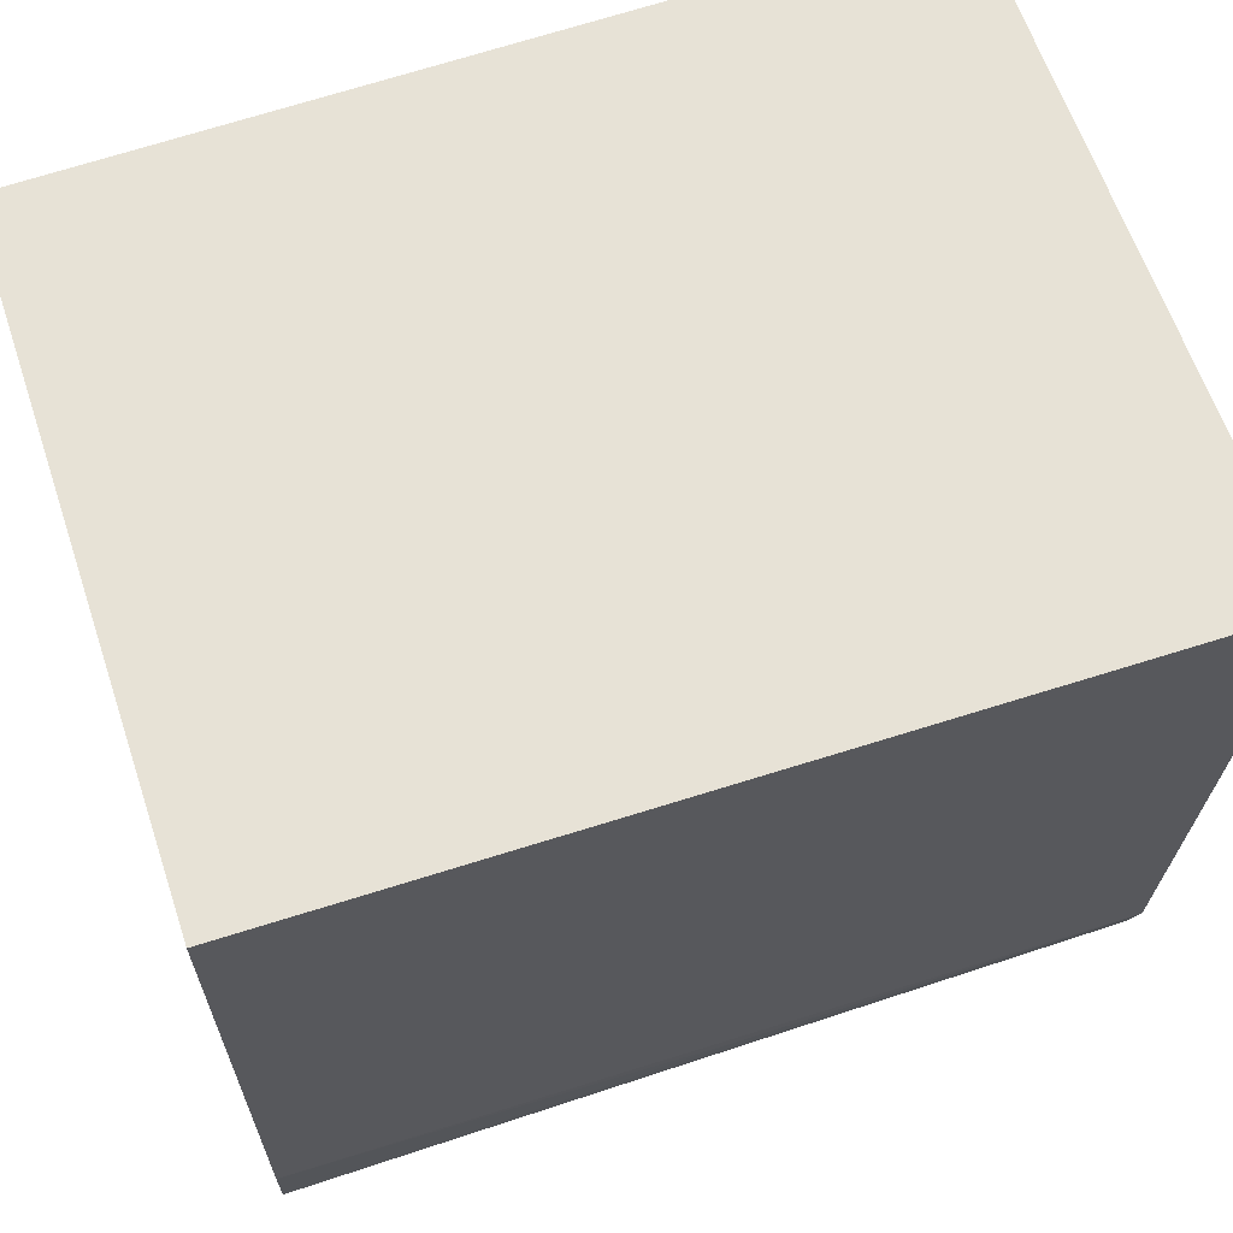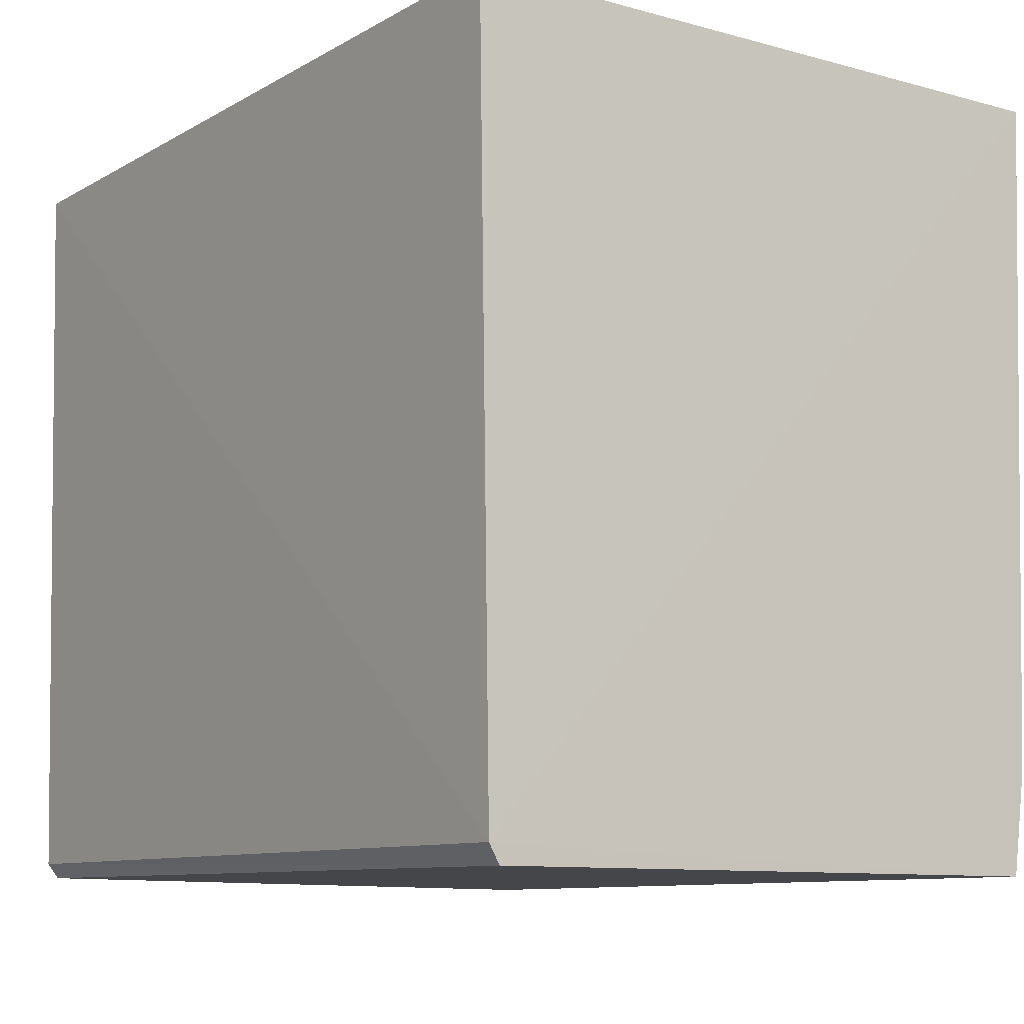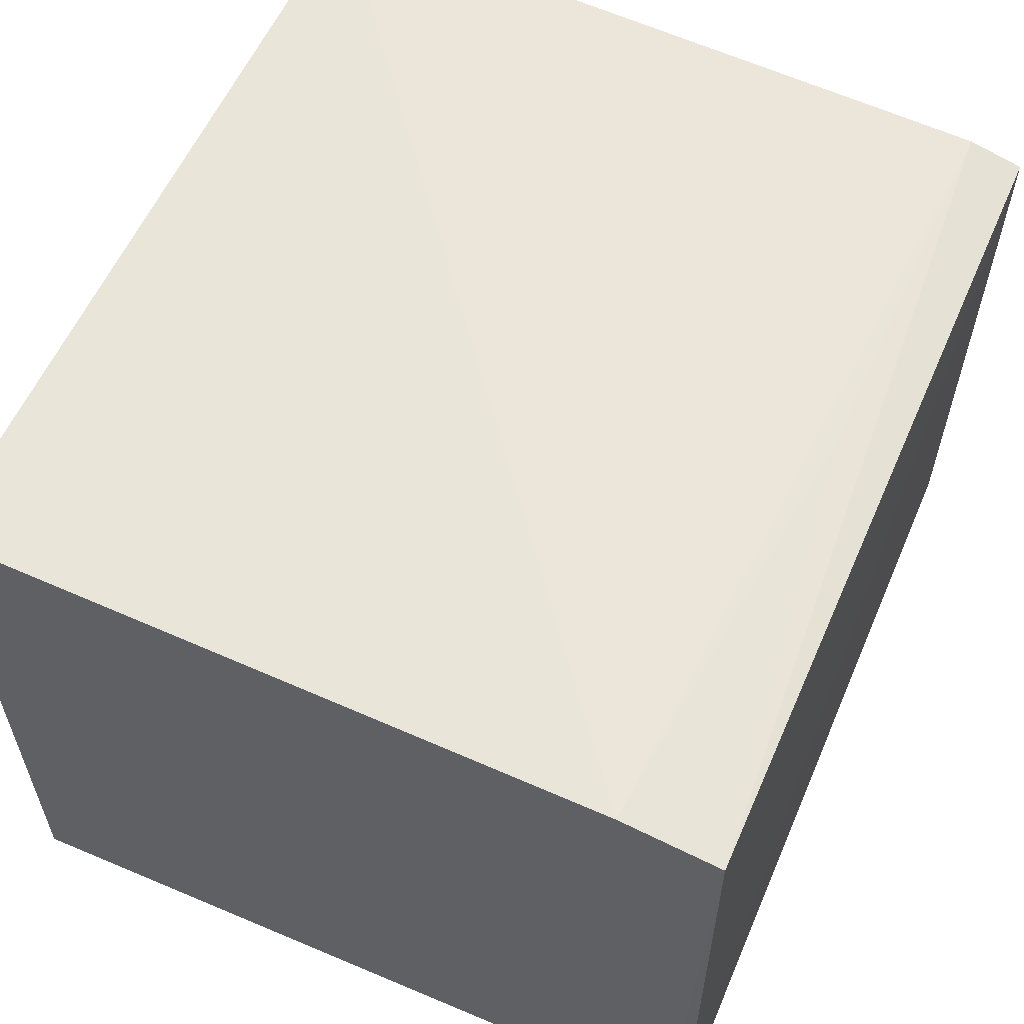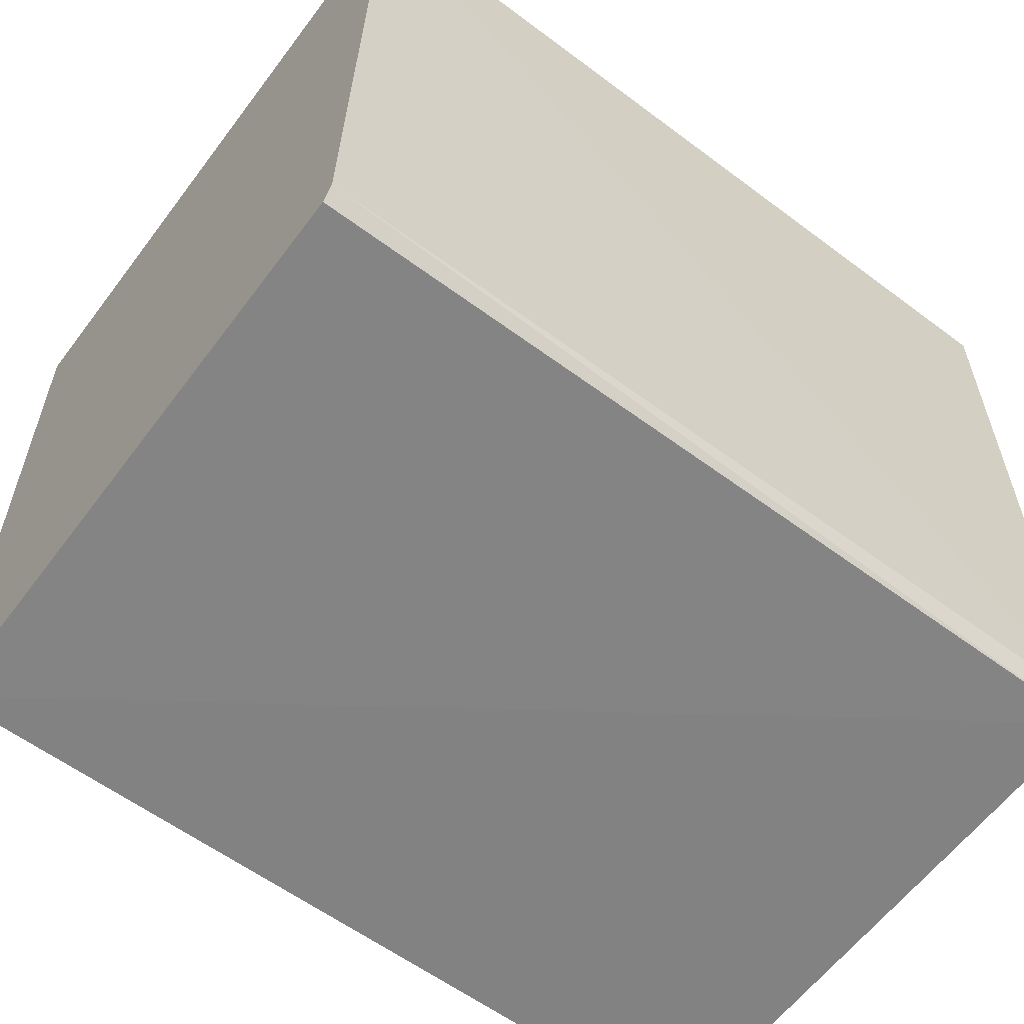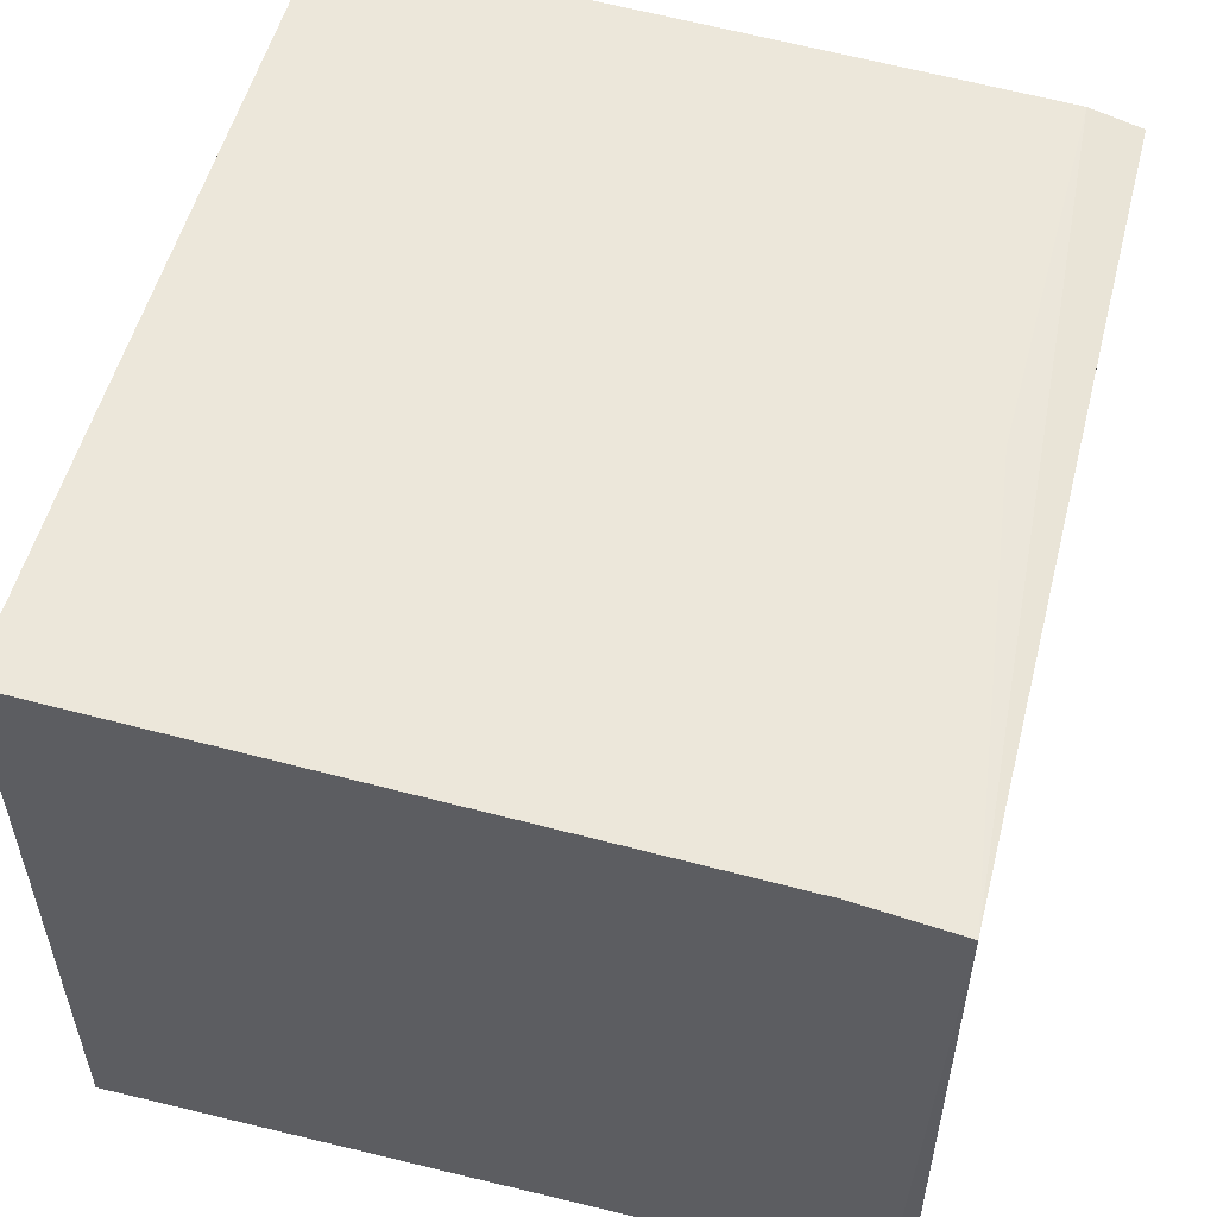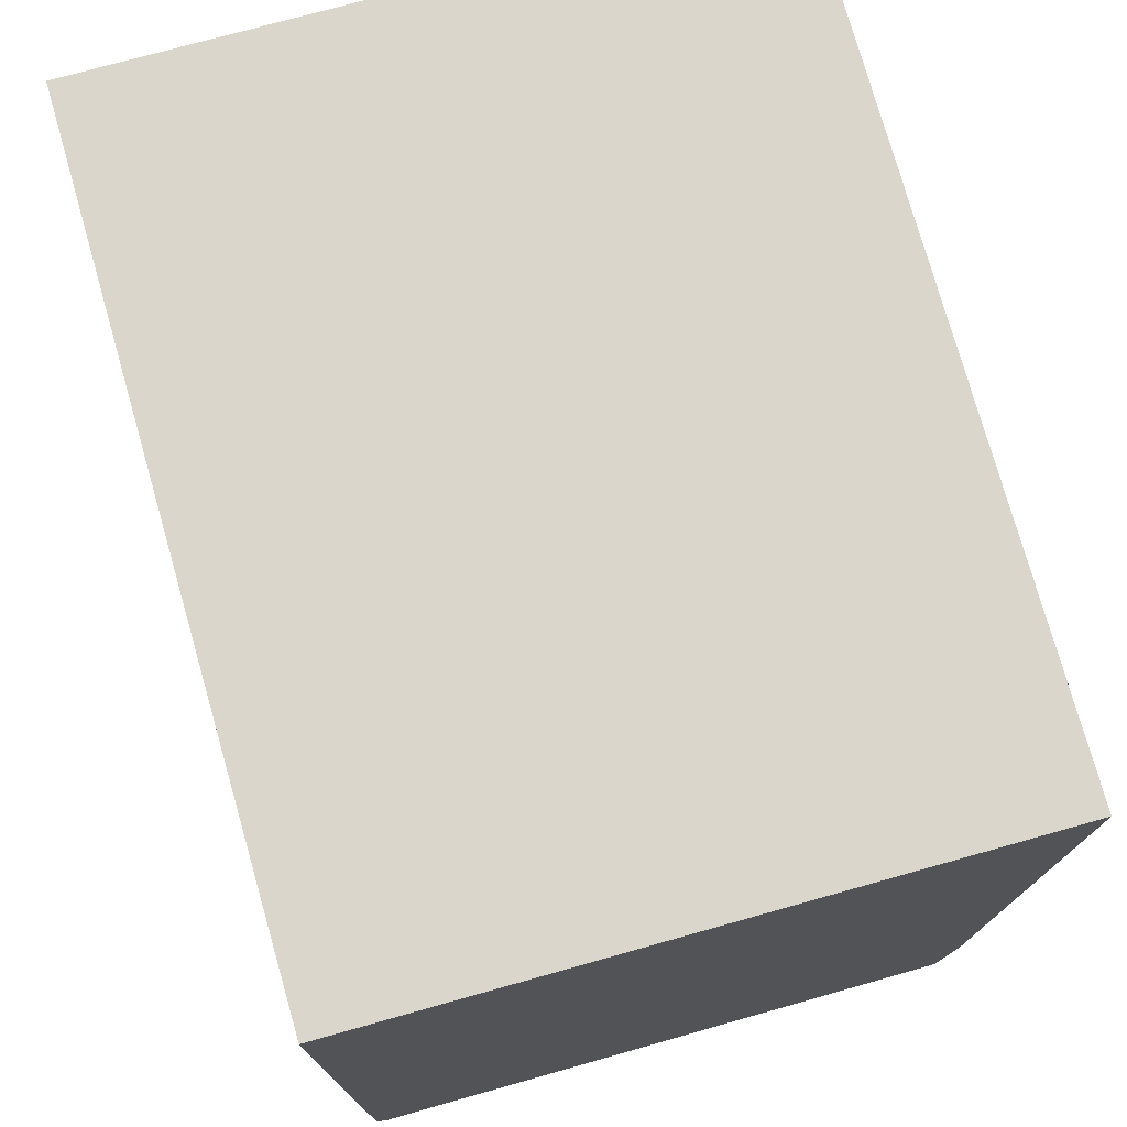
<metadata>
{"format":"obj","ext":"obj","renderer":"f3d","projection":"perspective","resolution":1024,"background":"white","views":[{"elev":63.6,"azim":161.4,"up":"+Z"},{"elev":-10.0,"azim":55.0,"up":"+Z"},{"elev":57.8,"azim":113.7,"up":"+Y"},{"elev":-60.7,"azim":-36.8,"up":"+Z"},{"elev":53.7,"azim":104.6,"up":"+Y"},{"elev":73.8,"azim":74.3,"up":"+Z"}]}
</metadata>
<code>
v 0.03461 0.02363 0.05769
v 0.03455 -0.02491 0.05766
v 0.03469 -0.02342 0.0009675
v -0.02792 0.02079 0.001142
v -0.02792 0.02438 0.05769
v -0.02792 -0.02426 0.002646
v 0.03468 0.0207 0.0009795
v 0.03473 -0.02421 0.002349
v -0.02791 -0.02342 0.001541
v -0.02793 0.02182 0.005187
v -0.02787 -0.02556 0.05764
v 0.03465 0.02175 0.008436
v 0.001652 0.02164 0.00532
f 5 2 1
f 7 3 4
f 8 1 2
f 8 7 1
f 8 3 7
f 8 6 3
f 9 6 4
f 9 4 3
f 9 3 6
f 10 6 5
f 10 4 6
f 10 7 4
f 11 2 5
f 11 5 6
f 11 8 2
f 11 6 8
f 12 10 5
f 12 5 1
f 12 1 7
f 13 12 7
f 13 7 10
f 13 10 12

</code>
